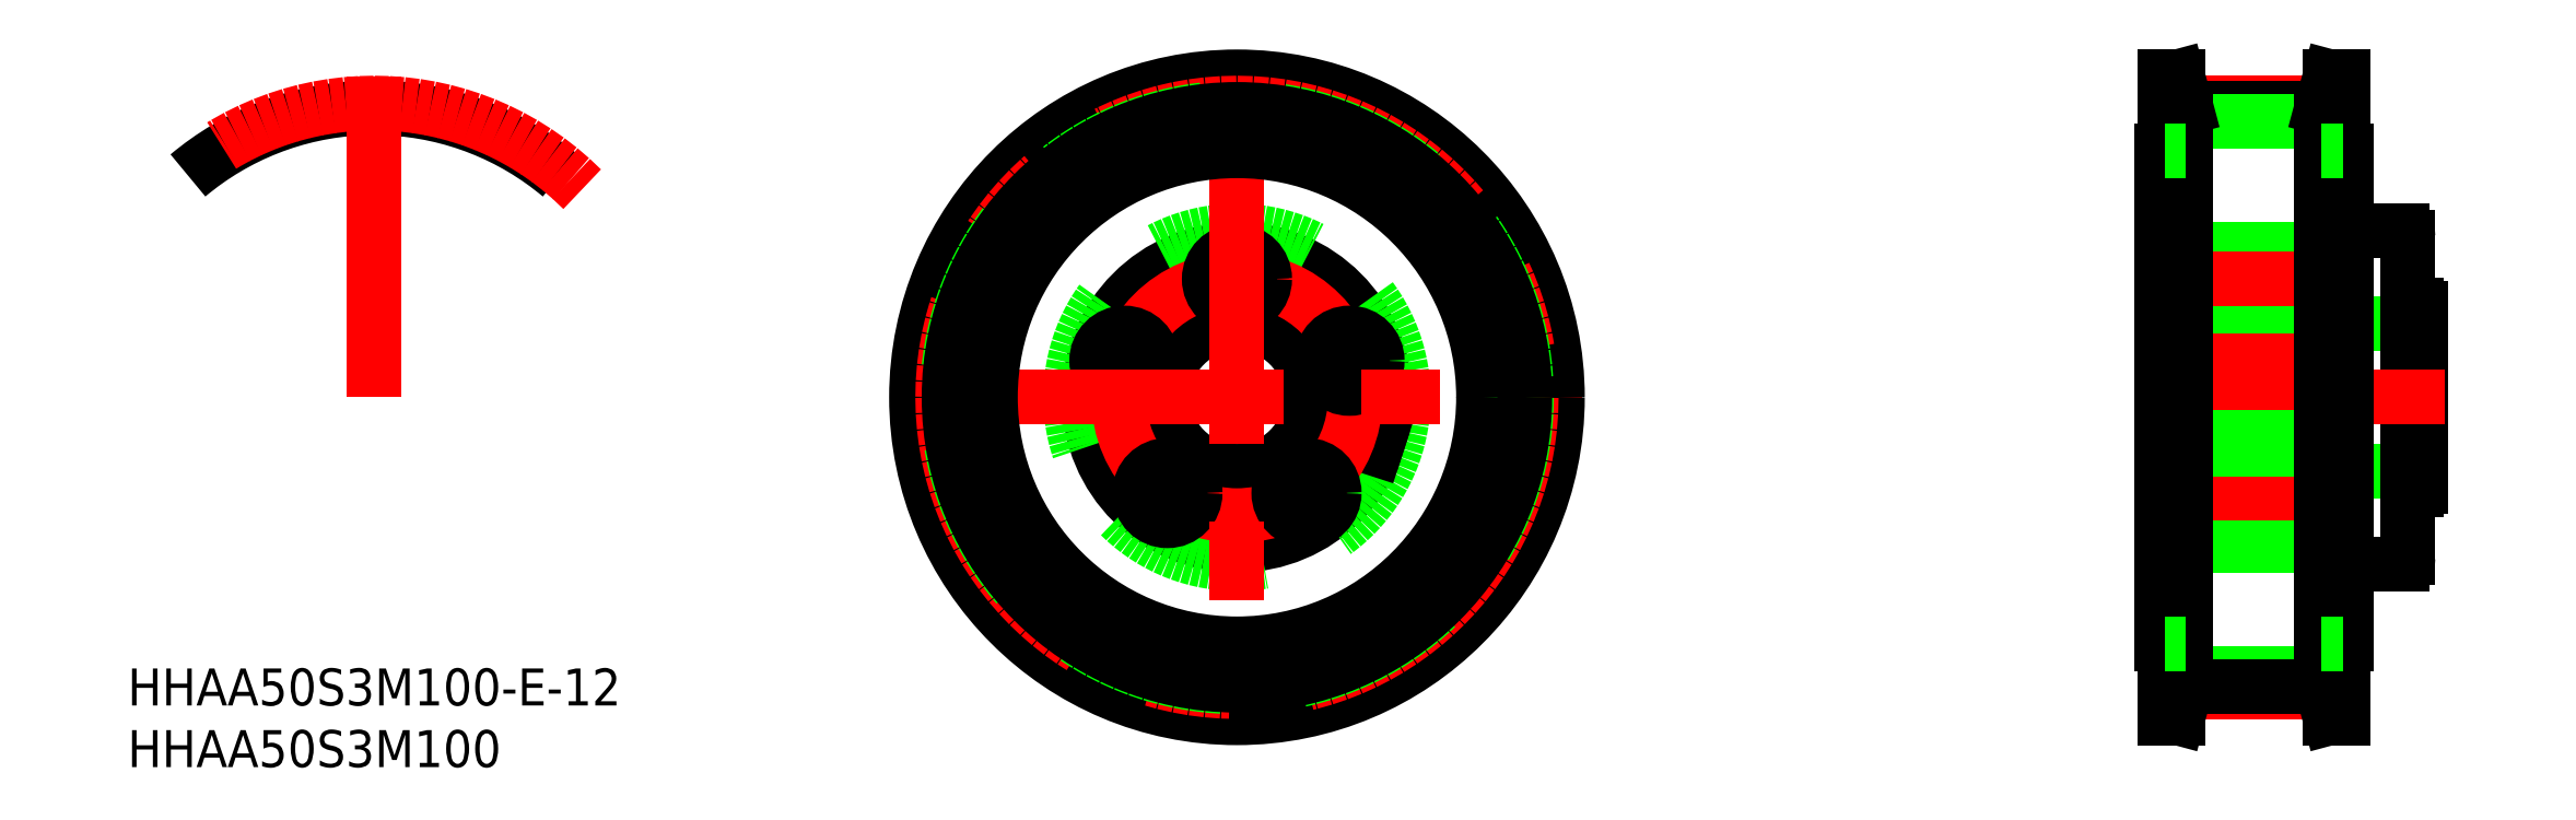
<metadata>
{"format":"dxf","ext":"dxf","renderer":"ezdxf+matplotlib","layout":"modelspace","background":"white","min_lineweight":24,"dpi":150}
</metadata>
<code>
0
SECTION
2
ENTITIES
0
INSERT
8
0
2
*U20
10
0
20
0
30
0
0
INSERT
8
0
2
*U21
10
0
20
0
30
0
0
LINE
8
0
10
94.5
20
-13.5
30
0
11
90.4
21
-13.5
31
0
0
ARC
8
0
10
94.5
20
-13
30
0
40
0.5
50
270
51
0
0
LINE
8
0
10
95.7
20
-7.5
30
0
11
95
21
-7.5
31
0
0
ARC
8
0
10
95.7
20
-7.2
30
0
40
0.3
50
270
51
6.514e-12
0
CIRCLE
8
0
10
0
20
0
30
0
40
12
0
CIRCLE
8
0
10
0
20
0
30
0
40
13.5
0
CIRCLE
8
0
10
0
20
0
30
0
40
6
0
ARC
8
0
10
89
20
-11.5
30
0
40
0.5
50
180
51
270
0
ARC
8
0
10
90.4
20
-13.1
30
0
40
0.4
50
180
51
270
0
ARC
8
0
10
89.77
20
-12.23
30
0
40
0.32
50
44.28
51
105
0
LINE
8
0
10
89.69
20
-11.92
30
0
11
89.39
21
-12
31
0
0
LINE
8
0
10
89.39
20
-12
30
0
11
89
21
-12
31
0
0
LINE
8
0
10
90
20
-12
30
0
11
75
21
-12
31
0
0
ARC
8
0
10
86.7
20
-11.7
30
0
40
0.3
50
270
51
0
0
ARC
8
0
10
0
20
0
30
0
40
6.65
50
346.3
51
337.7
0
LINE
8
0
10
6.461
20
-1.574
30
0
11
11.56
21
-3.23
31
0
0
LINE
8
0
10
6.152
20
-2.525
30
0
11
11.25
21
-4.181
31
0
0
ARC
8
0
10
78.3
20
-11.7
30
0
40
0.3
50
180
51
270
0
LINE
8
0
10
96
20
-6
30
0
11
88.5
21
-6
31
0
0
LINE
8
0
10
87
20
-6
30
0
11
78
21
-6
31
0
0
LINE
8
0
10
96
20
6
30
0
11
88.5
21
6
31
0
0
LINE
8
0
10
87
20
6
30
0
11
78
21
6
31
0
0
LINE
8
0
10
87
20
7.55
30
0
11
88.5
21
7.55
31
0
0
ARC
8
0
10
89
20
11.5
30
0
40
0.5
50
90
51
180
0
LINE
8
0
10
90
20
-13.1
30
0
11
90
21
13.1
31
0
0
LINE
8
0
10
88.5
20
-11.5
30
0
11
88.5
21
11.5
31
0
0
LINE
8
0
10
95
20
-13
30
0
11
95
21
13
31
0
0
LINE
8
0
10
96
20
-7.2
30
0
11
96
21
7.2
31
0
0
LINE
8
0
10
94.5
20
13.5
30
0
11
90.4
21
13.5
31
0
0
ARC
8
0
10
94.5
20
13
30
0
40
0.5
50
0
51
90
0
ARC
8
0
10
90.4
20
13.1
30
0
40
0.4
50
90
51
180
0
ARC
8
0
10
89.77
20
12.23
30
0
40
0.32
50
255
51
315.7
0
LINE
8
0
10
89.39
20
12
30
0
11
89
21
12
31
0
0
LINE
8
0
10
89.69
20
11.92
30
0
11
89.39
21
12
31
0
0
ARC
8
0
10
95.7
20
7.2
30
0
40
0.3
50
360
51
90
0
LINE
8
0
10
95.7
20
7.5
30
0
11
95
21
7.5
31
0
0
LINE
8
0
10
87
20
-11.7
30
0
11
87
21
11.7
31
0
0
ARC
8
0
10
78.3
20
11.7
30
0
40
0.3
50
90
51
180
0
LINE
8
0
10
90
20
12
30
0
11
75
21
12
31
0
0
ARC
8
0
10
86.7
20
11.7
30
0
40
0.3
50
0
51
90
0
LINE
8
0
10
78
20
11.7
30
0
11
78
21
-11.7
31
0
0
LINE
8
0
10
75.75
20
11.85
30
0
11
77.75
21
11.85
31
0
0
LINE
8
0
10
75.75
20
7.35
30
0
11
77.75
21
7.35
31
0
0
LINE
8
0
10
75.5
20
7.6
30
0
11
75.5
21
11.6
31
0
0
LINE
8
0
10
75.75
20
7.35
30
0
11
75.5
21
7.6
31
0
0
LINE
8
0
10
75.5
20
11.6
30
0
11
75.75
21
11.85
31
0
0
LINE
8
0
10
77.75
20
11.85
30
0
11
78
21
11.6
31
0
0
LINE
8
0
10
78
20
7.6
30
0
11
77.75
21
7.35
31
0
0
LINE
8
0
10
75.75
20
11.85
30
0
11
75.75
21
7.35
31
0
0
LINE
8
0
10
77.75
20
7.35
30
0
11
77.75
21
11.85
31
0
0
LINE
8
0
10
87
20
8.593
30
0
11
88.5
21
8.594
31
0
0
LINE
8
0
10
87
20
10.61
30
0
11
88.5
21
10.61
31
0
0
LINE
8
0
10
87
20
10.85
30
0
11
88.5
21
10.85
31
0
0
LINE
8
0
10
87
20
8.35
30
0
11
88.5
21
8.35
31
0
0
LINE
8
CENTER
10
89
20
9.6
30
0
11
73.5
21
9.6
31
0
0
LINE
8
0
10
75.75
20
5.217
30
0
11
77.75
21
5.217
31
0
0
LINE
8
0
10
75.75
20
0.7166
30
0
11
77.75
21
0.7166
31
0
0
LINE
8
0
10
75.5
20
0.9666
30
0
11
75.5
21
4.967
31
0
0
LINE
8
0
10
75.75
20
0.7166
30
0
11
75.5
21
0.9666
31
0
0
LINE
8
0
10
75.5
20
4.967
30
0
11
75.75
21
5.217
31
0
0
LINE
8
0
10
77.75
20
5.217
30
0
11
78
21
4.967
31
0
0
LINE
8
0
10
78
20
0.9666
30
0
11
77.75
21
0.7166
31
0
0
LINE
8
0
10
75.75
20
5.217
30
0
11
75.75
21
0.7166
31
0
0
LINE
8
0
10
77.75
20
0.7166
30
0
11
77.75
21
5.217
31
0
0
LINE
8
0
10
87
20
1.96
30
0
11
88.5
21
1.96
31
0
0
LINE
8
0
10
87
20
3.973
30
0
11
88.5
21
3.973
31
0
0
LINE
8
0
10
87
20
4.217
30
0
11
88.5
21
4.217
31
0
0
LINE
8
0
10
87
20
1.717
30
0
11
88.5
21
1.717
31
0
0
LINE
8
CENTER
10
89
20
2.967
30
0
11
73.5
21
2.967
31
0
0
LINE
8
0
10
75.75
20
-5.517
30
0
11
77.75
21
-5.517
31
0
0
LINE
8
0
10
75.75
20
-10.02
30
0
11
77.75
21
-10.02
31
0
0
LINE
8
0
10
75.5
20
-9.767
30
0
11
75.5
21
-5.767
31
0
0
LINE
8
0
10
75.75
20
-10.02
30
0
11
75.5
21
-9.767
31
0
0
LINE
8
0
10
75.5
20
-5.767
30
0
11
75.75
21
-5.517
31
0
0
LINE
8
0
10
77.75
20
-5.517
30
0
11
78
21
-5.767
31
0
0
LINE
8
0
10
78
20
-9.767
30
0
11
77.75
21
-10.02
31
0
0
LINE
8
0
10
75.75
20
-5.517
30
0
11
75.75
21
-10.02
31
0
0
LINE
8
0
10
77.75
20
-10.02
30
0
11
77.75
21
-5.517
31
0
0
LINE
8
0
10
87
20
-8.773
30
0
11
88.5
21
-8.773
31
0
0
LINE
8
0
10
87
20
-6.76
30
0
11
88.5
21
-6.76
31
0
0
LINE
8
0
10
87
20
-6.517
30
0
11
88.5
21
-6.517
31
0
0
LINE
8
0
10
87
20
-9.017
30
0
11
88.5
21
-9.017
31
0
0
LINE
8
CENTER
10
89
20
-7.767
30
0
11
73.5
21
-7.767
31
0
0
LINE
8
CENTER
10
-11.75
20
3.816
30
0
11
-6.515
21
2.117
31
0
0
LINE
8
CENTER
10
11.75
20
3.816
30
0
11
6.515
21
2.117
31
0
0
LINE
8
CENTER
10
-7.259
20
-9.991
30
0
11
-4.026
21
-5.542
31
0
0
LINE
8
CENTER
10
7.259
20
-9.991
30
0
11
4.026
21
-5.542
31
0
0
CIRCLE
8
CENTER
10
0
20
0
30
0
40
9.6
0
CIRCLE
8
0
10
0
20
9.6
30
0
40
2.25
0
CIRCLE
8
0
10
0
20
9.6
30
0
40
1.155
0
CIRCLE
8
0
10
0
20
9.6
30
0
40
2
0
LINE
8
0
10
-1
20
9.023
30
0
11
0
21
8.445
31
0
0
LINE
8
0
10
0
20
8.445
30
0
11
1
21
9.023
31
0
0
LINE
8
0
10
1
20
9.023
30
0
11
1
21
10.18
31
0
0
LINE
8
0
10
1
20
10.18
30
0
11
0
21
10.75
31
0
0
LINE
8
0
10
0
20
10.75
30
0
11
-1
21
10.18
31
0
0
LINE
8
0
10
-1
20
10.18
30
0
11
-1
21
9.023
31
0
0
CIRCLE
8
0
10
9.13
20
2.967
30
0
40
2.25
0
CIRCLE
8
0
10
9.13
20
2.967
30
0
40
1.155
0
CIRCLE
8
0
10
9.13
20
2.967
30
0
40
2
0
LINE
8
0
10
8.13
20
2.389
30
0
11
9.13
21
1.812
31
0
0
LINE
8
0
10
9.13
20
1.812
30
0
11
10.13
21
2.389
31
0
0
LINE
8
0
10
10.13
20
2.389
30
0
11
10.13
21
3.544
31
0
0
LINE
8
0
10
10.13
20
3.544
30
0
11
9.13
21
4.121
31
0
0
LINE
8
0
10
9.13
20
4.121
30
0
11
8.13
21
3.544
31
0
0
LINE
8
0
10
8.13
20
3.544
30
0
11
8.13
21
2.389
31
0
0
CIRCLE
8
0
10
-5.643
20
-7.767
30
0
40
2.25
0
CIRCLE
8
0
10
-5.643
20
-7.767
30
0
40
1.155
0
CIRCLE
8
0
10
-5.643
20
-7.767
30
0
40
2
0
LINE
8
0
10
-6.643
20
-8.344
30
0
11
-5.643
21
-8.921
31
0
0
LINE
8
0
10
-5.643
20
-8.921
30
0
11
-4.643
21
-8.344
31
0
0
LINE
8
0
10
-4.643
20
-8.344
30
0
11
-4.643
21
-7.189
31
0
0
LINE
8
0
10
-4.643
20
-7.189
30
0
11
-5.643
21
-6.612
31
0
0
LINE
8
0
10
-5.643
20
-6.612
30
0
11
-6.643
21
-7.189
31
0
0
LINE
8
0
10
-6.643
20
-7.189
30
0
11
-6.643
21
-8.344
31
0
0
CIRCLE
8
0
10
5.643
20
-7.767
30
0
40
2.25
0
CIRCLE
8
0
10
5.643
20
-7.767
30
0
40
1.155
0
CIRCLE
8
0
10
5.643
20
-7.767
30
0
40
2
0
LINE
8
0
10
4.643
20
-8.344
30
0
11
5.643
21
-8.921
31
0
0
LINE
8
0
10
5.643
20
-8.921
30
0
11
6.643
21
-8.344
31
0
0
LINE
8
0
10
6.643
20
-8.344
30
0
11
6.643
21
-7.189
31
0
0
LINE
8
0
10
6.643
20
-7.189
30
0
11
5.643
21
-6.612
31
0
0
LINE
8
0
10
5.643
20
-6.612
30
0
11
4.643
21
-7.189
31
0
0
LINE
8
0
10
4.643
20
-7.189
30
0
11
4.643
21
-8.344
31
0
0
CIRCLE
8
0
10
-9.13
20
2.967
30
0
40
2.25
0
CIRCLE
8
0
10
-9.13
20
2.967
30
0
40
1.155
0
CIRCLE
8
0
10
-9.13
20
2.967
30
0
40
2
0
LINE
8
0
10
-10.13
20
2.389
30
0
11
-9.13
21
1.812
31
0
0
LINE
8
0
10
-9.13
20
1.812
30
0
11
-8.13
21
2.389
31
0
0
LINE
8
0
10
-8.13
20
2.389
30
0
11
-8.13
21
3.544
31
0
0
LINE
8
0
10
-8.13
20
3.544
30
0
11
-9.13
21
4.121
31
0
0
LINE
8
0
10
-9.13
20
4.121
30
0
11
-10.13
21
3.544
31
0
0
LINE
8
0
10
-10.13
20
3.544
30
0
11
-10.13
21
2.389
31
0
0
LINE
8
CENTER
10
98
20
0
30
0
11
73
21
0
31
0
0
LINE
8
0
10
78
20
-4.181
30
0
11
87
21
-4.181
31
0
0
LINE
8
0
10
78
20
-3.23
30
0
11
87
21
-3.23
31
0
0
LINE
8
CENTER
10
77
20
-23.87
30
0
11
88
21
-23.87
31
0
0
LINE
8
CENTER
10
77
20
23.87
30
0
11
88
21
23.88
31
0
0
LINE
8
0
10
77
20
23.49
30
0
11
88
21
23.49
31
0
0
LINE
8
0
10
77
20
22.38
30
0
11
88
21
22.38
31
0
0
LINE
8
0
10
77
20
-22.38
30
0
11
88
21
-22.38
31
0
0
LINE
8
0
10
77
20
-23.49
30
0
11
88
21
-23.49
31
0
0
LINE
8
0
10
75
20
-20
30
0
11
75
21
20
31
0
0
LINE
8
0
10
77
20
-23.49
30
0
11
77
21
23.49
31
0
0
LINE
8
0
10
75.29
20
-26
30
0
11
76.33
21
-26
31
0
0
LINE
8
0
10
76
20
-23.36
30
0
11
75.29
21
-26
31
0
0
LINE
8
0
10
77
20
-23.49
30
0
11
76.33
21
-26
31
0
0
LINE
8
0
10
75
20
-20
30
0
11
75.29
21
-20
31
0
0
LINE
8
0
10
77
20
23.49
30
0
11
76.33
21
26
31
0
0
LINE
8
0
10
76
20
23.36
30
0
11
75.29
21
26
31
0
0
LINE
8
0
10
76
20
-23.36
30
0
11
76
21
23.36
31
0
0
LINE
8
0
10
75
20
20
30
0
11
75.29
21
20
31
0
0
LINE
8
0
10
75.29
20
26
30
0
11
76.33
21
26
31
0
0
LINE
8
0
10
90
20
-20
30
0
11
90
21
20
31
0
0
LINE
8
0
10
88
20
-23.49
30
0
11
88
21
23.49
31
0
0
LINE
8
0
10
89.71
20
-26
30
0
11
88.67
21
-26
31
0
0
LINE
8
0
10
89
20
-23.36
30
0
11
89.71
21
-26
31
0
0
LINE
8
0
10
88
20
-23.49
30
0
11
88.67
21
-26
31
0
0
LINE
8
0
10
89.71
20
-20
30
0
11
90
21
-20
31
0
0
LINE
8
0
10
88
20
23.49
30
0
11
88.67
21
26
31
0
0
LINE
8
0
10
89
20
23.36
30
0
11
89.71
21
26
31
0
0
LINE
8
0
10
89.71
20
20
30
0
11
90
21
20
31
0
0
LINE
8
0
10
89
20
-23.36
30
0
11
89
21
23.36
31
0
0
LINE
8
0
10
89.71
20
26
30
0
11
88.67
21
26
31
0
0
ARC
8
0
10
-70
20
-6.191e-08
30
0
40
23.49
50
50
51
87.09
0
ARC
8
0
10
-70
20
-6.191e-08
30
0
40
22.38
50
90
51
90.72
0
ARC
8
0
10
-69.02
20
23.86
30
0
40
1.975
50
197.3
51
226.5
0
ARC
8
0
10
-70.28
20
22.53
30
0
40
0.15
50
226.5
51
270.7
0
ARC
8
0
10
-71.18
20
23.18
30
0
40
0.28
50
17.31
51
92.91
0
ARC
8
0
10
-69.72
20
22.53
30
0
40
0.15
50
269.3
51
313.5
0
ARC
8
0
10
-68.82
20
23.18
30
0
40
0.28
50
87.09
51
162.7
0
ARC
8
0
10
-70.97
20
23.86
30
0
40
1.975
50
313.5
51
342.7
0
ARC
8
0
10
-70
20
-6.191e-08
30
0
40
22.38
50
89.28
51
90
0
ARC
8
0
10
-70
20
-6.191e-08
30
0
40
23.49
50
92.91
51
130
0
ARC
8
CENTER
10
-70
20
-6.191e-08
30
0
40
23.88
50
45
51
135
0
LINE
8
CENTER
10
-70
20
-6.191e-08
30
0
11
-70
21
26
31
0
0
LINE
8
0
10
75.29
20
-26
30
0
11
75.29
21
26
31
0
0
LINE
8
0
10
76.33
20
-26
30
0
11
76.33
21
26
31
0
0
LINE
8
0
10
88.67
20
-26
30
0
11
88.67
21
26
31
0
0
LINE
8
0
10
89.71
20
-26
30
0
11
89.71
21
26
31
0
0
LINE
8
0
10
77
20
-20
30
0
11
75.29
21
-20
31
0
0
LINE
8
0
10
77
20
20
30
0
11
75.29
21
20
31
0
0
LINE
8
0
10
88
20
-20
30
0
11
89.71
21
-20
31
0
0
LINE
8
0
10
88
20
20
30
0
11
89.71
21
20
31
0
0
LINE
8
CENTER
10
0
20
28
30
0
11
0
21
-28
31
0
0
LINE
8
CENTER
10
-28
20
0
30
0
11
28
21
0
31
0
0
CIRCLE
8
0
10
0
20
0
30
0
40
26
0
CIRCLE
8
CENTER
10
0
20
0
30
0
40
23.87
0
CIRCLE
8
0
10
0
20
0
30
0
40
22.38
0
CIRCLE
8
0
10
0
20
0
30
0
40
23.49
0
CIRCLE
8
0
10
0
20
0
30
0
40
23.36
0
CIRCLE
8
0
10
0
20
0
30
0
40
20
0
ENDSEC
0
EOF

</code>
